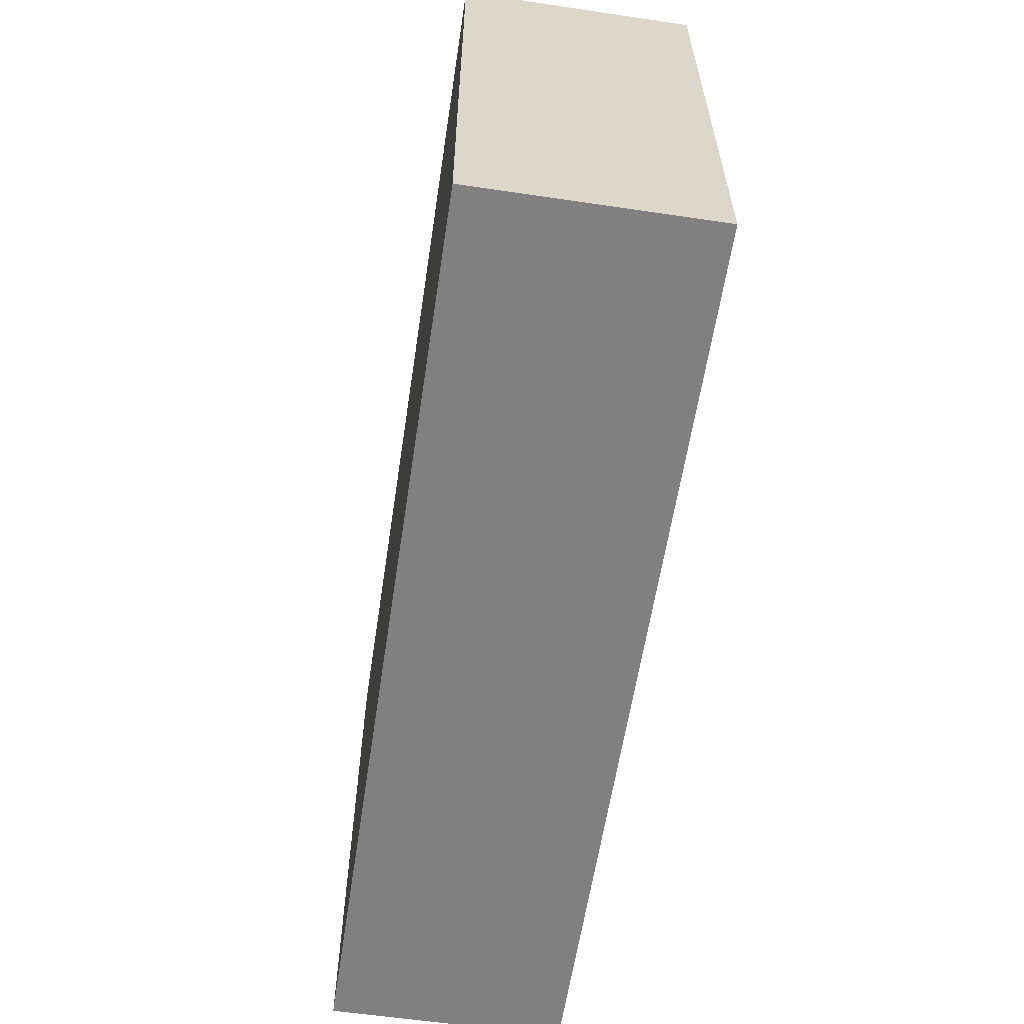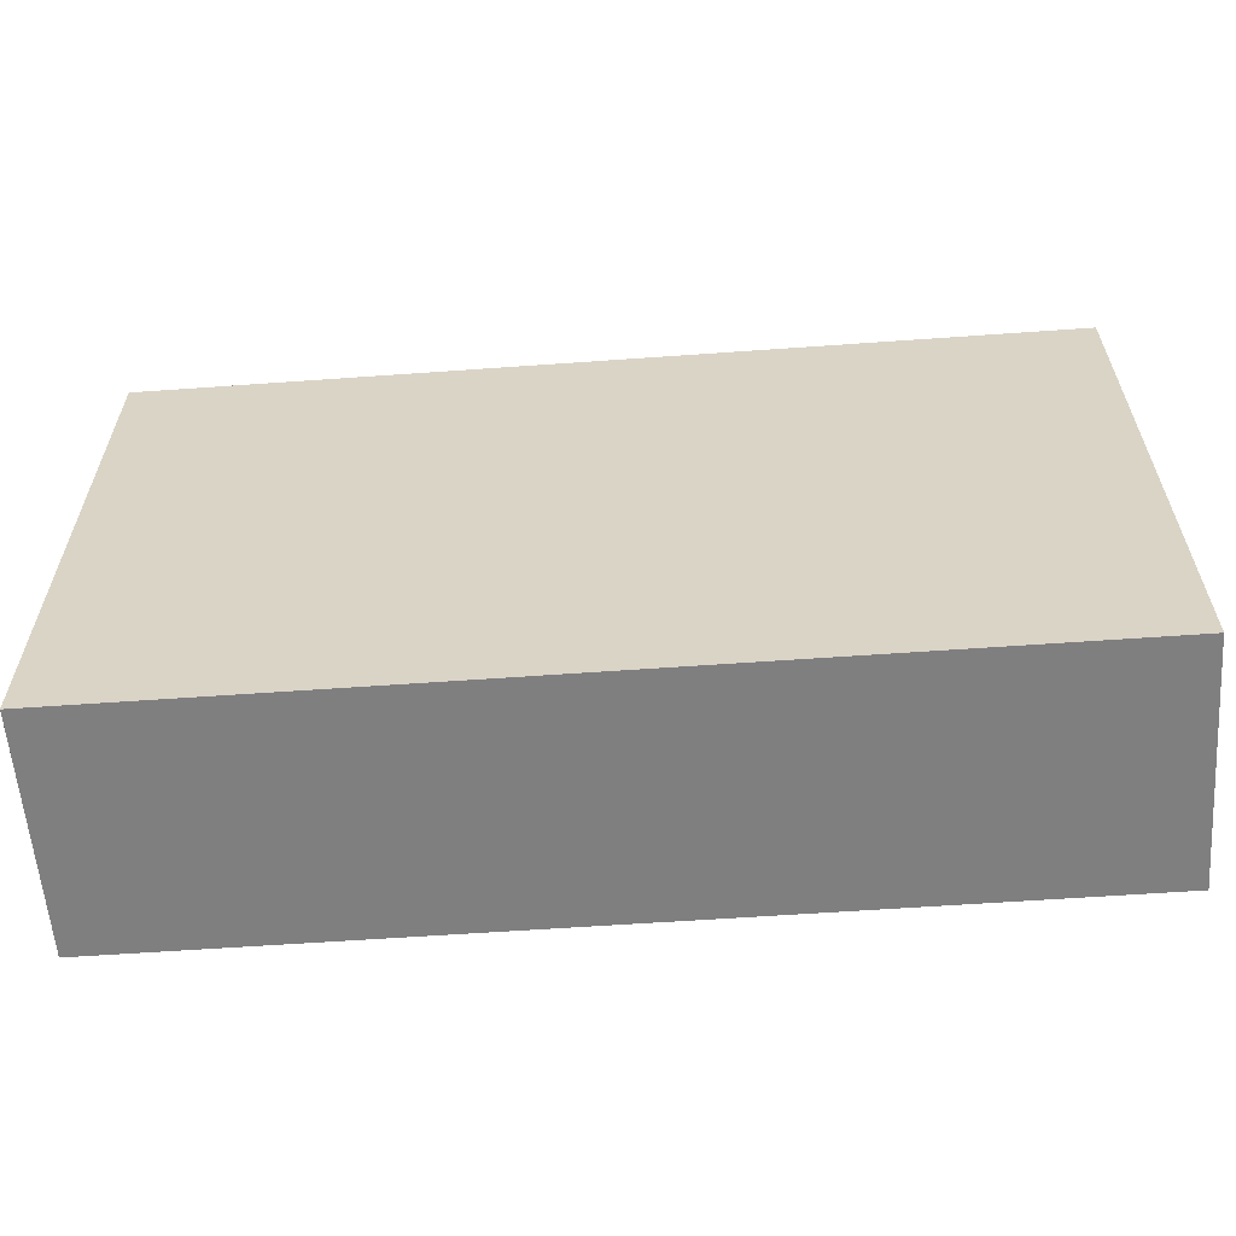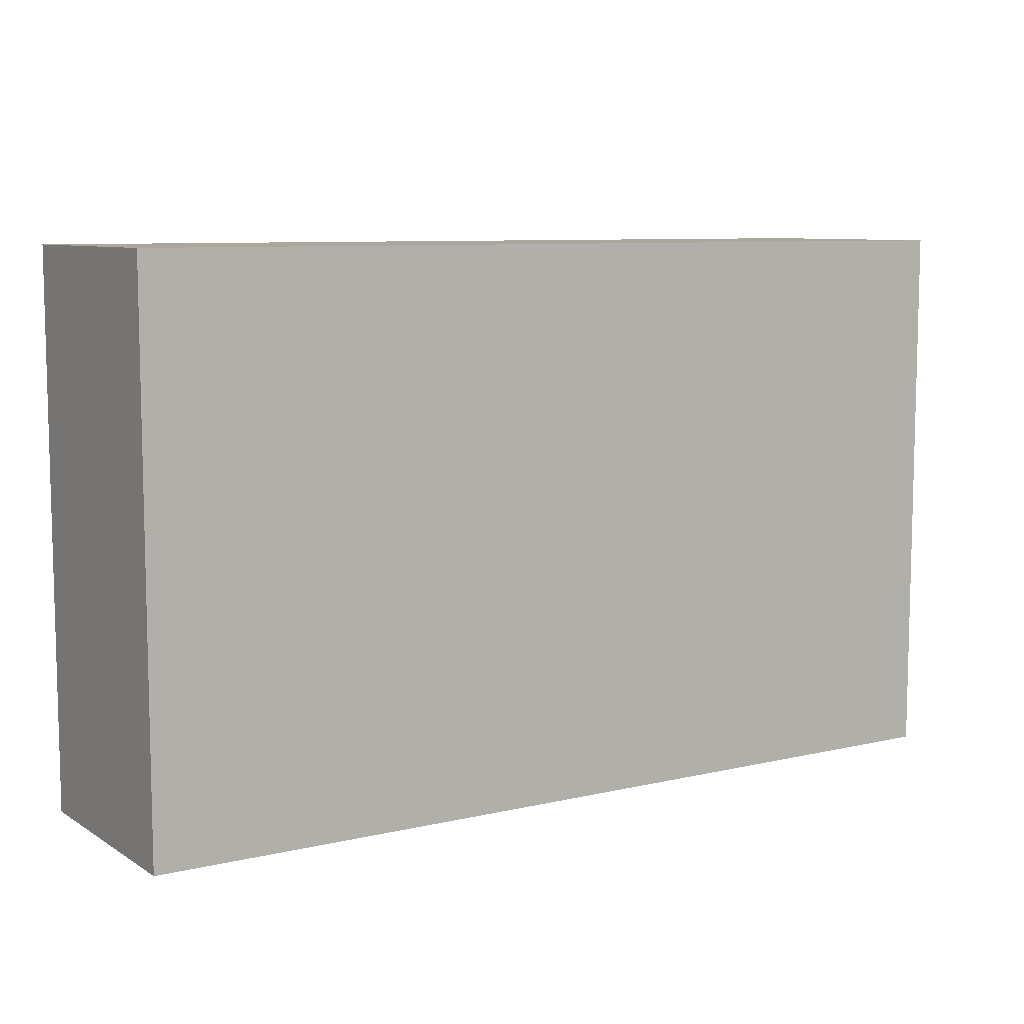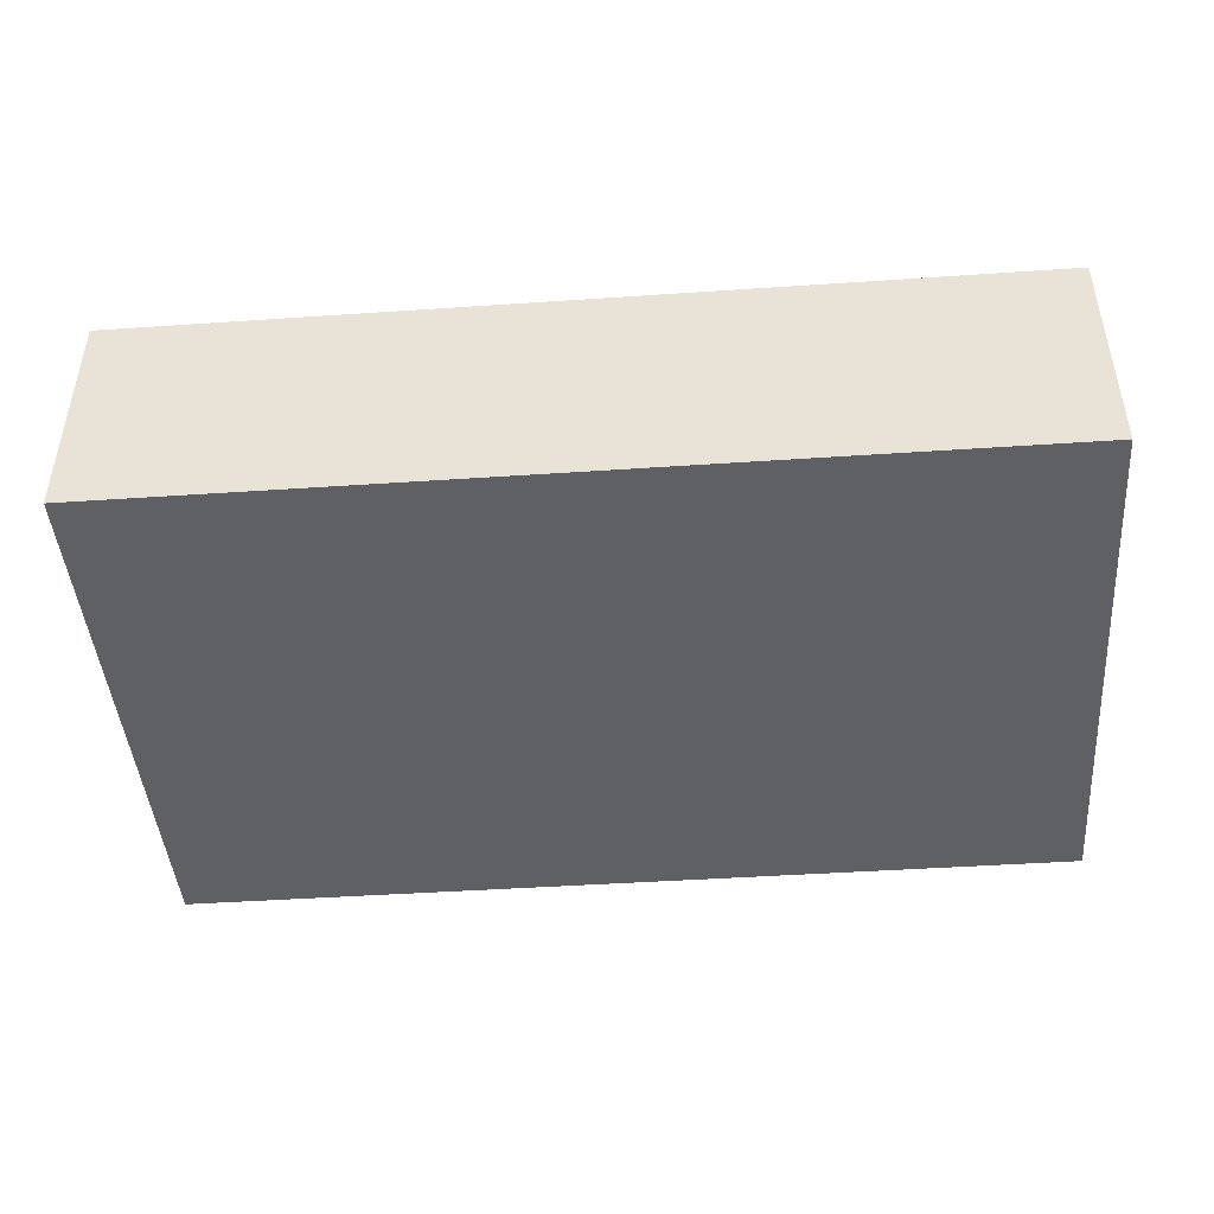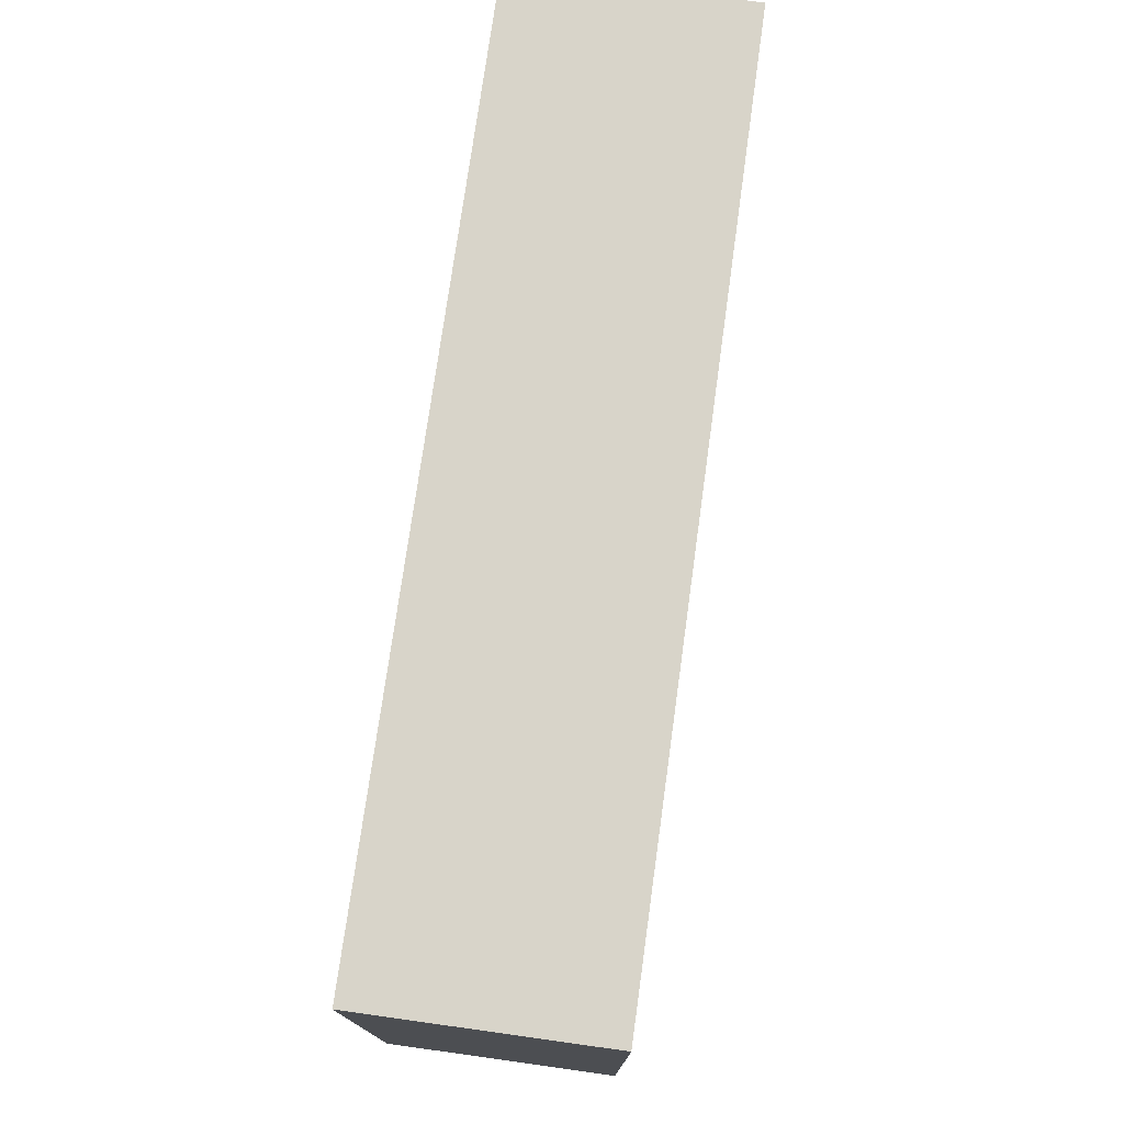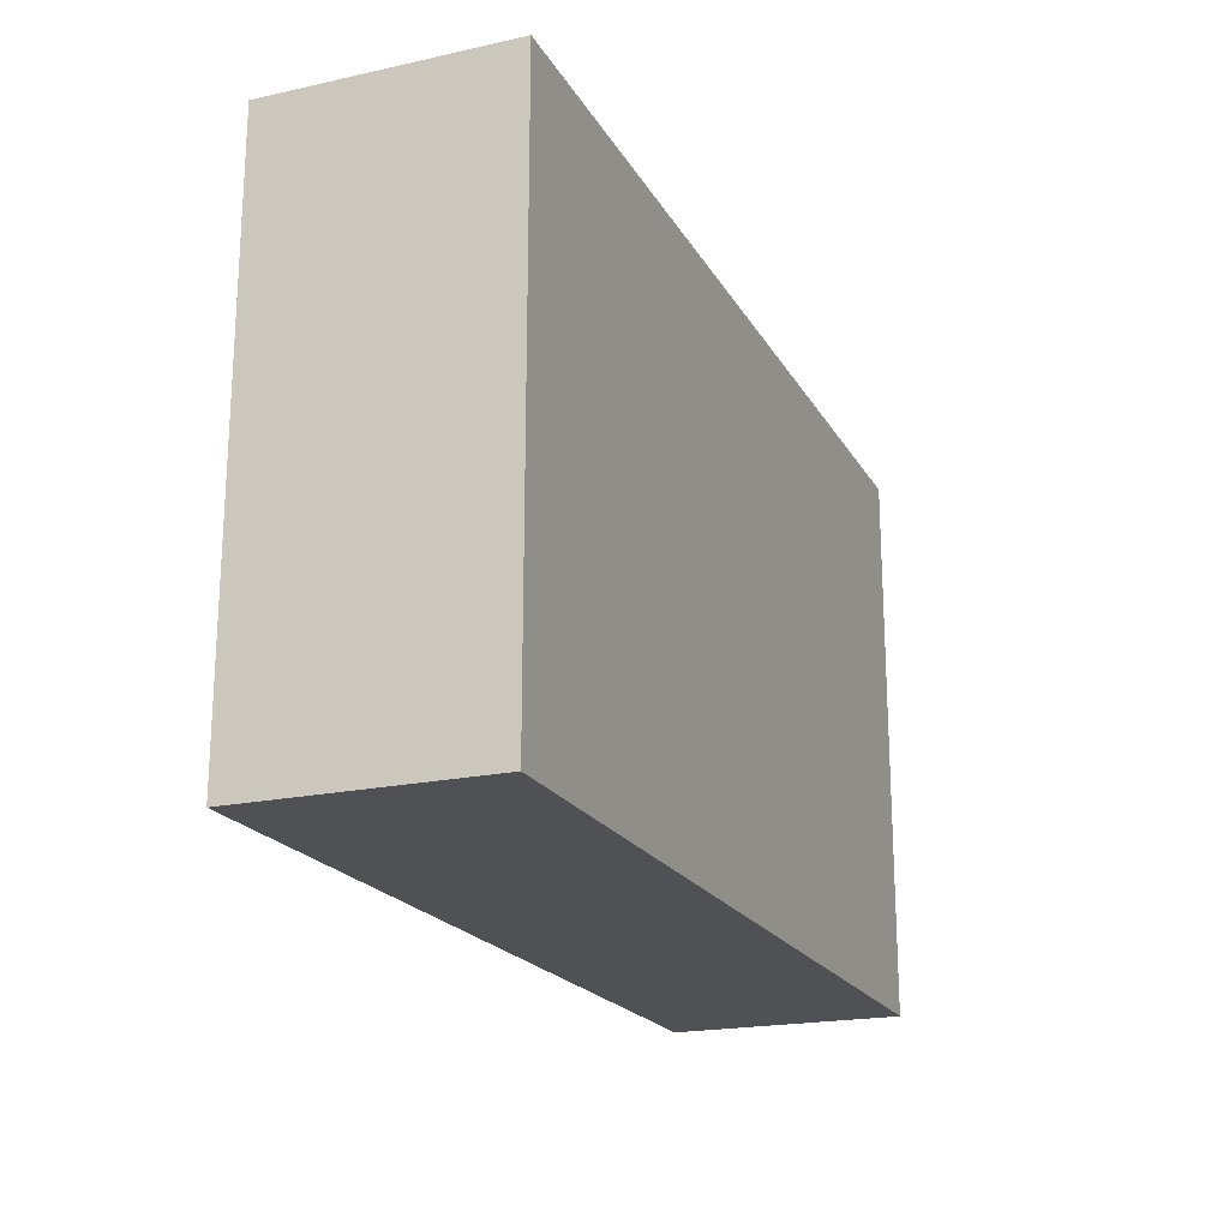
<metadata>
{"format":"obj","ext":"obj","renderer":"f3d","projection":"perspective","resolution":1024,"background":"white","views":[{"elev":-60.0,"azim":-98.6,"up":"+Y"},{"elev":-59.7,"azim":-175.8,"up":"+Y"},{"elev":8.4,"azim":147.5,"up":"+Y"},{"elev":-44.8,"azim":-175.5,"up":"+Z"},{"elev":75.1,"azim":-82.1,"up":"+Y"},{"elev":-20.1,"azim":111.9,"up":"+Y"}]}
</metadata>
<code>
o CatCube - 31x19x8
v 15.5 9.5 -4
v 15.5 -9.5 -4
v 15.5 9.5 4
v 15.5 -9.5 4
v -15.5 9.5 -4
v -15.5 -9.5 -4
v -15.5 9.5 4
v -15.5 -9.5 4
f 1 5 7 3
f 4 3 7 8
f 8 7 5 6
f 6 2 4 8
f 2 1 3 4
f 6 5 1 2

</code>
